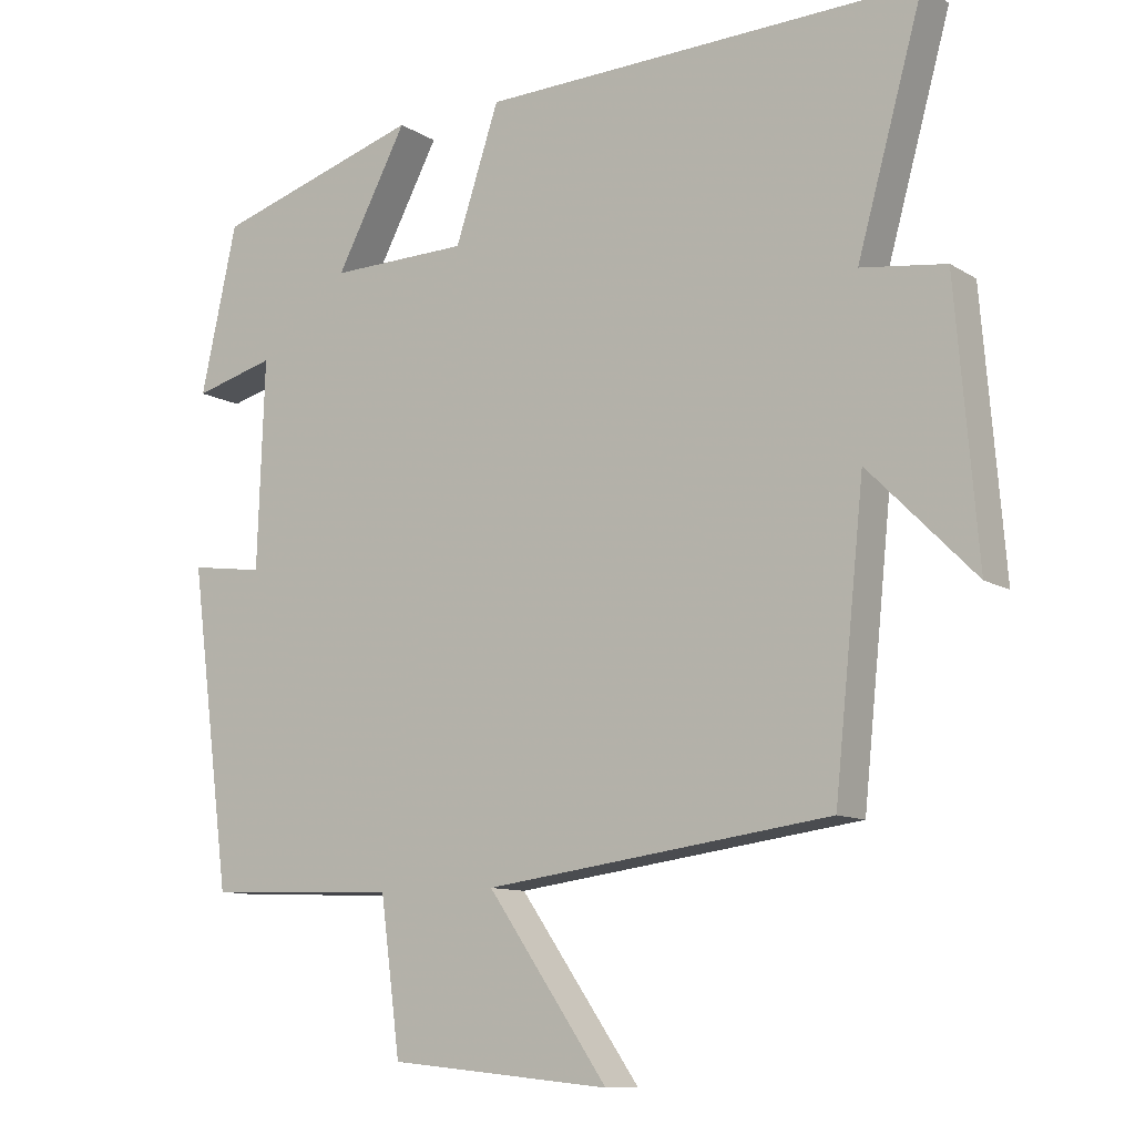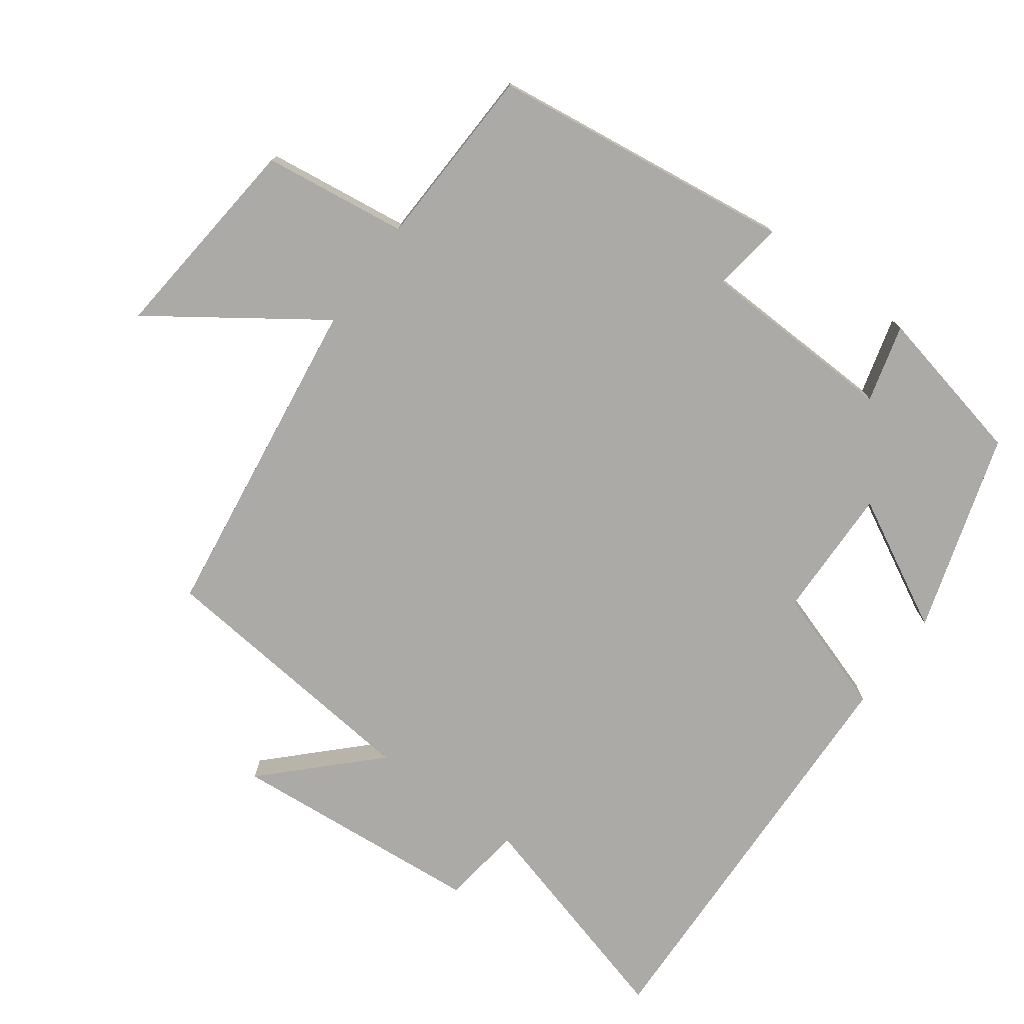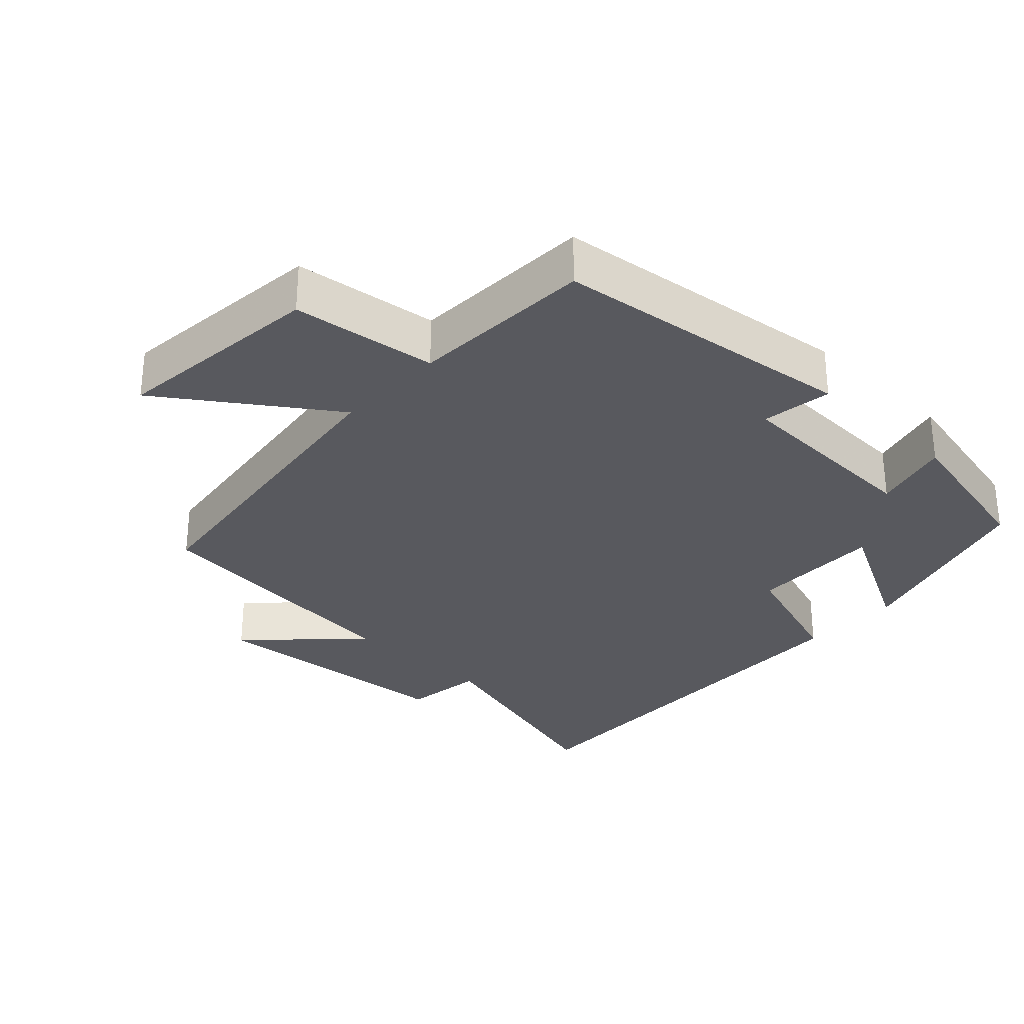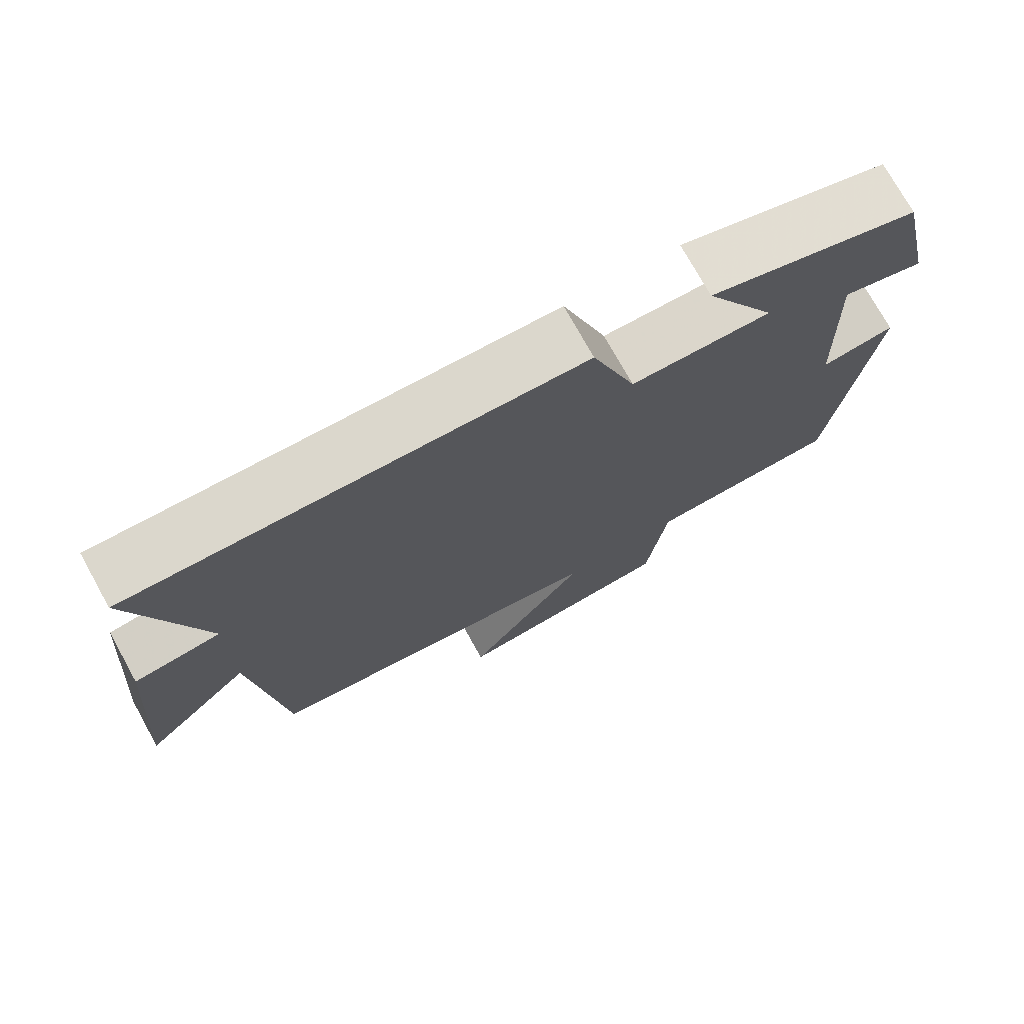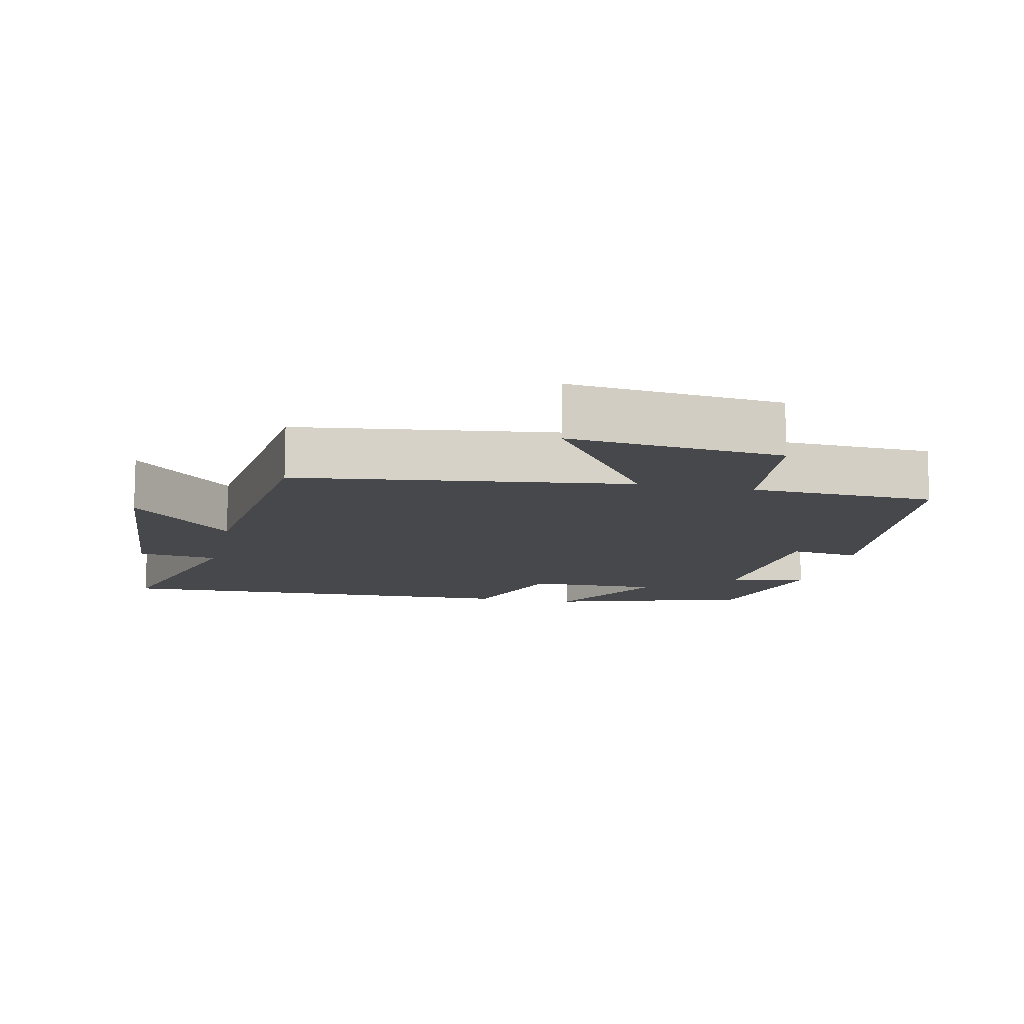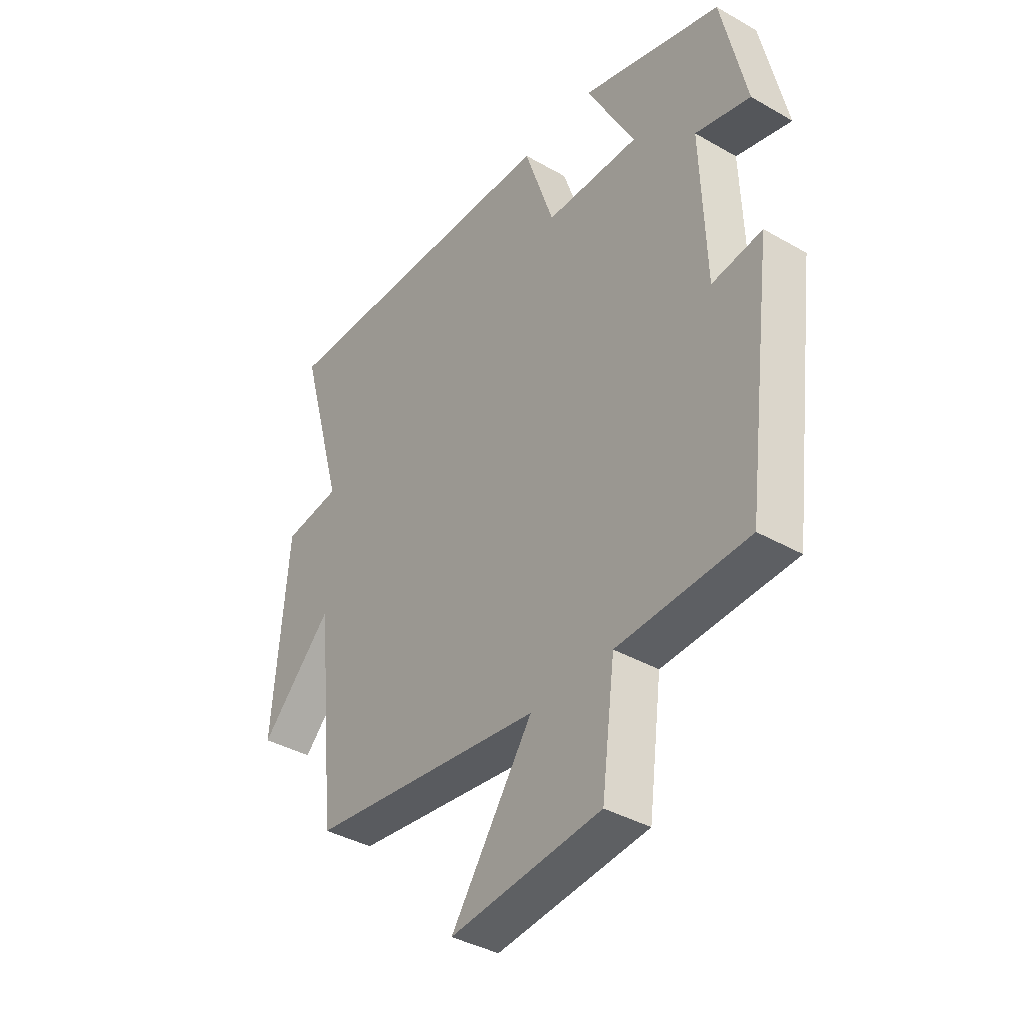
<metadata>
{"format":"obj","ext":"obj","renderer":"f3d","projection":"perspective","resolution":1024,"background":"white","views":[{"elev":-10.5,"azim":33.9,"up":"+Z"},{"elev":-76.0,"azim":-126.1,"up":"+Y"},{"elev":-30.4,"azim":-133.4,"up":"+Y"},{"elev":74.5,"azim":151.0,"up":"+Z"},{"elev":-11.5,"azim":167.4,"up":"+Y"},{"elev":-38.7,"azim":-125.8,"up":"+Z"}]}
</metadata>
<code>
v -0.45 0.07 0.412
v -0.165 0.07 0.5
v -0.263 0.07 0.315
v -0.073 0.07 0.319
v -0.013 0.07 0.5
v 0.591 0.07 0.519
v 0.5 0.07 0.193
v 0.616 0.07 0.178
v 0.646 0.07 -0.188
v 0.5 0.07 -0.041
v 0.459 0.07 -0.436
v -0.015 0.07 -0.5
v 0.15 0.07 -0.737
v -0.154 0.07 -0.707
v -0.181 0.07 -0.5
v -0.444 0.07 -0.49
v -0.5 0.07 -0.055
v -0.399 0.07 -0.069
v -0.389 0.07 0.215
v -0.5 0.07 0.185
v -0.45 0 0.412
v -0.165 0 0.5
v -0.263 0 0.315
v -0.073 0 0.319
v -0.013 0 0.5
v 0.591 0 0.519
v 0.5 0 0.193
v 0.616 0 0.178
v 0.646 0 -0.188
v 0.5 0 -0.041
v 0.459 0 -0.436
v -0.015 0 -0.5
v 0.15 0 -0.737
v -0.154 0 -0.707
v -0.181 0 -0.5
v -0.444 0 -0.49
v -0.5 0 -0.055
v -0.399 0 -0.069
v -0.389 0 0.215
v -0.5 0 0.185
f 1 2 3
f 20 1 3
f 19 20 3
f 18 19 3 4
f 15 16 17 18
f 15 18 4
f 12 13 14 15
f 15 4 5
f 12 15 5
f 11 12 5
f 10 11 5
f 7 8 9 10
f 7 10 5
f 5 6 7
f 23 22 21
f 23 21 40
f 23 40 39
f 24 23 39 38
f 38 37 36 35
f 24 38 35
f 35 34 33 32
f 25 24 35
f 25 35 32
f 25 32 31
f 25 31 30
f 30 29 28 27
f 25 30 27
f 27 26 25
f 1 21 22 2
f 2 22 23 3
f 3 23 24 4
f 4 24 25 5
f 5 25 26 6
f 6 26 27 7
f 7 27 28 8
f 8 28 29 9
f 9 29 30 10
f 10 30 31 11
f 11 31 32 12
f 12 32 33 13
f 13 33 34 14
f 14 34 35 15
f 15 35 36 16
f 16 36 37 17
f 17 37 38 18
f 18 38 39 19
f 19 39 40 20
f 20 40 21 1

</code>
